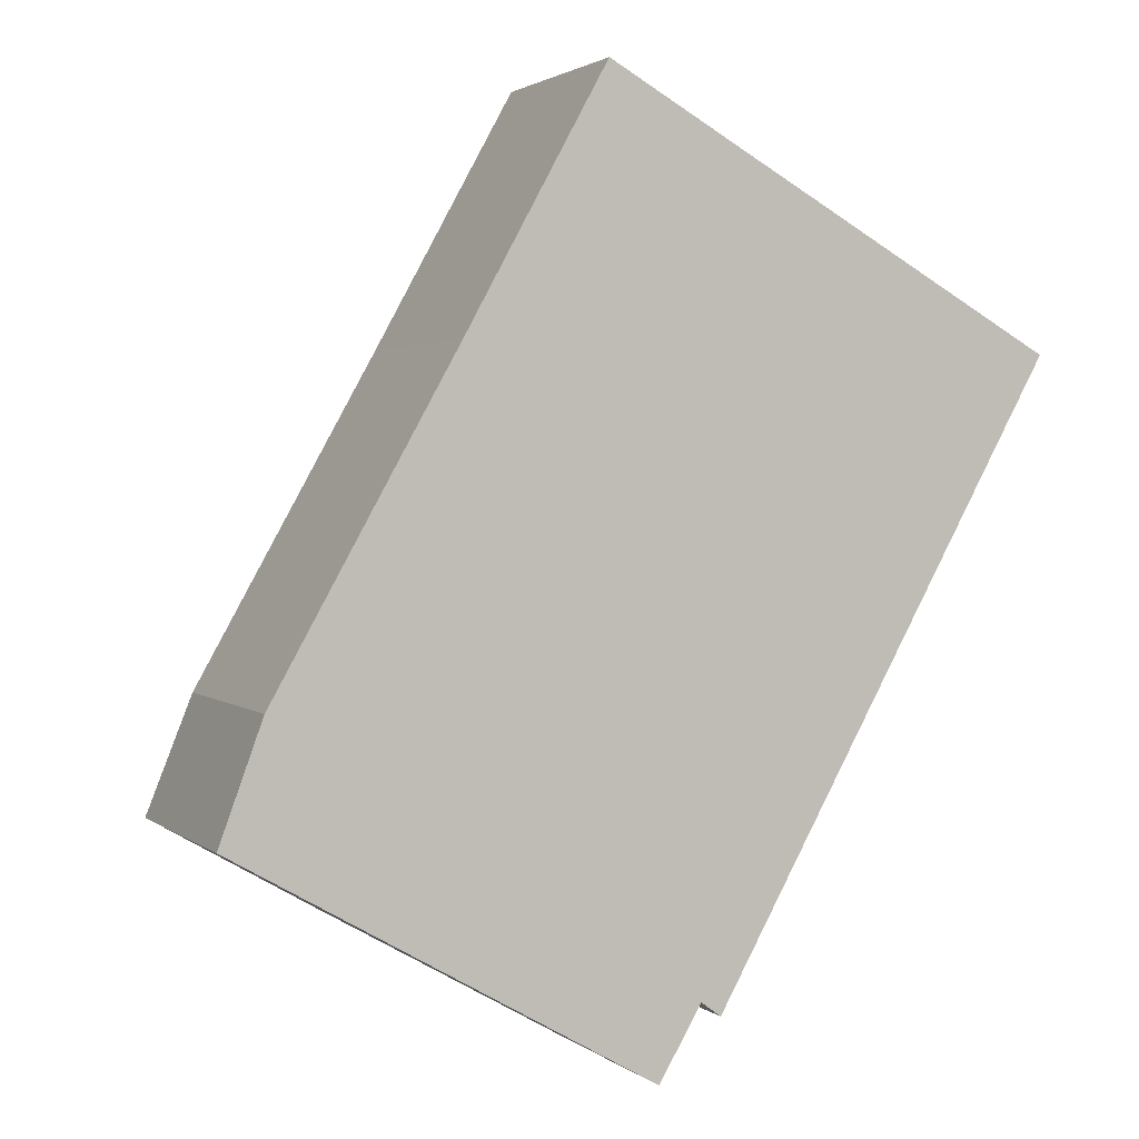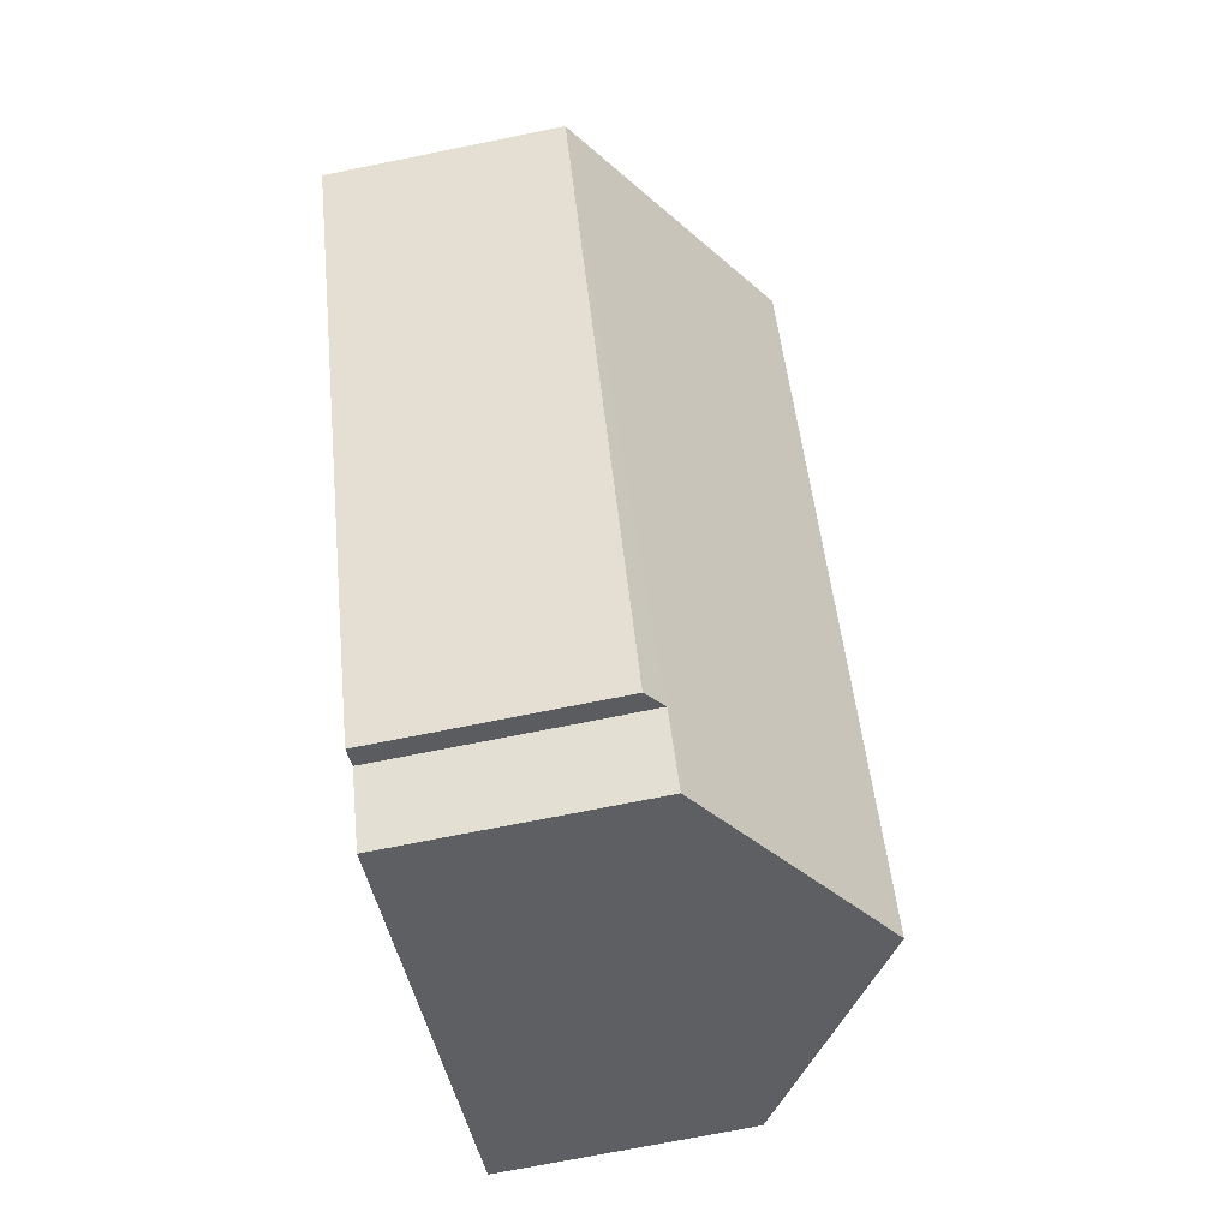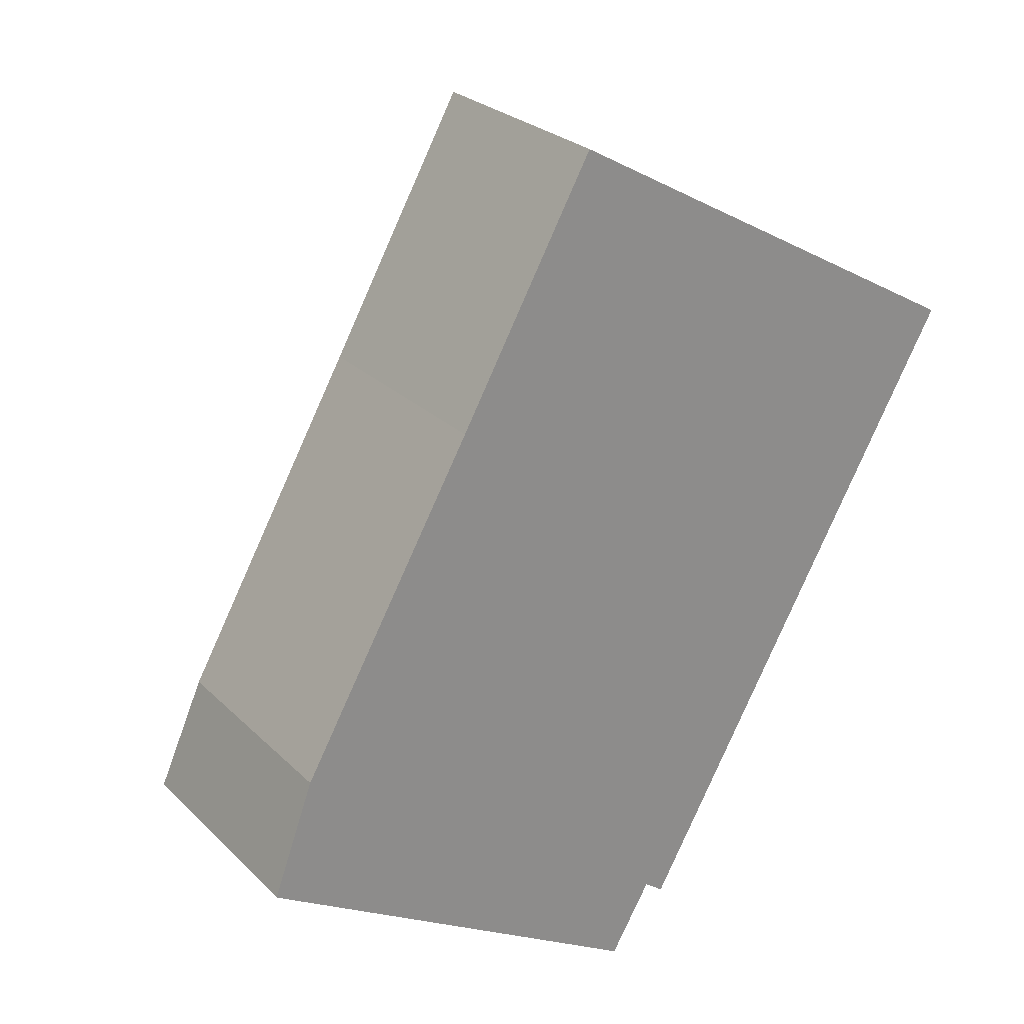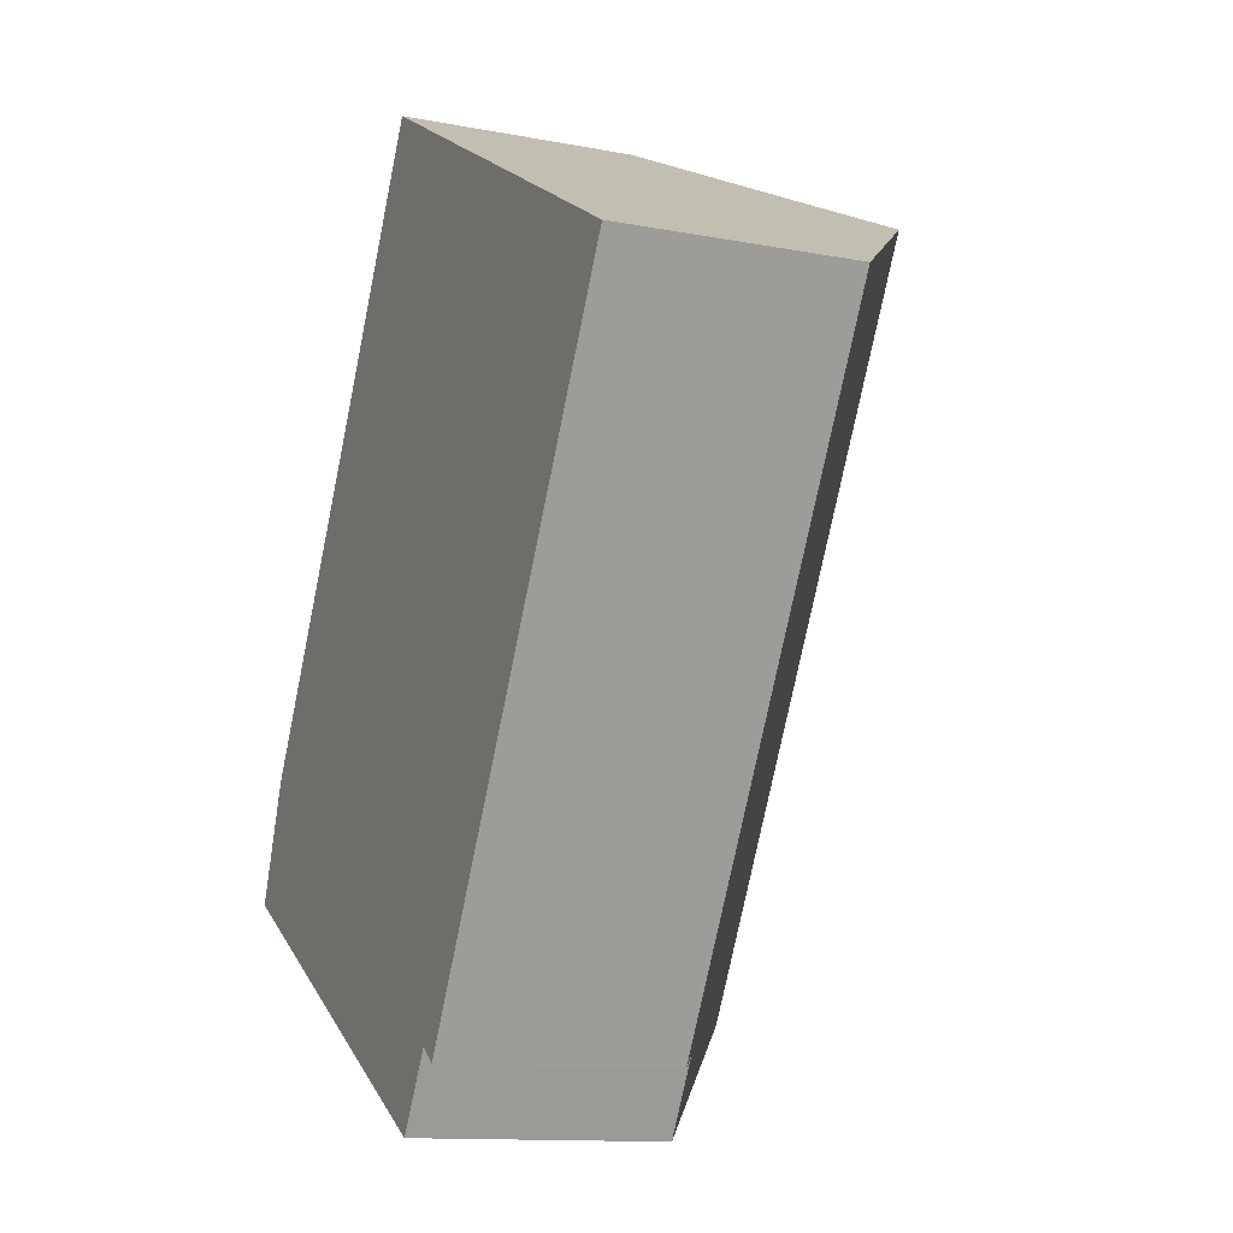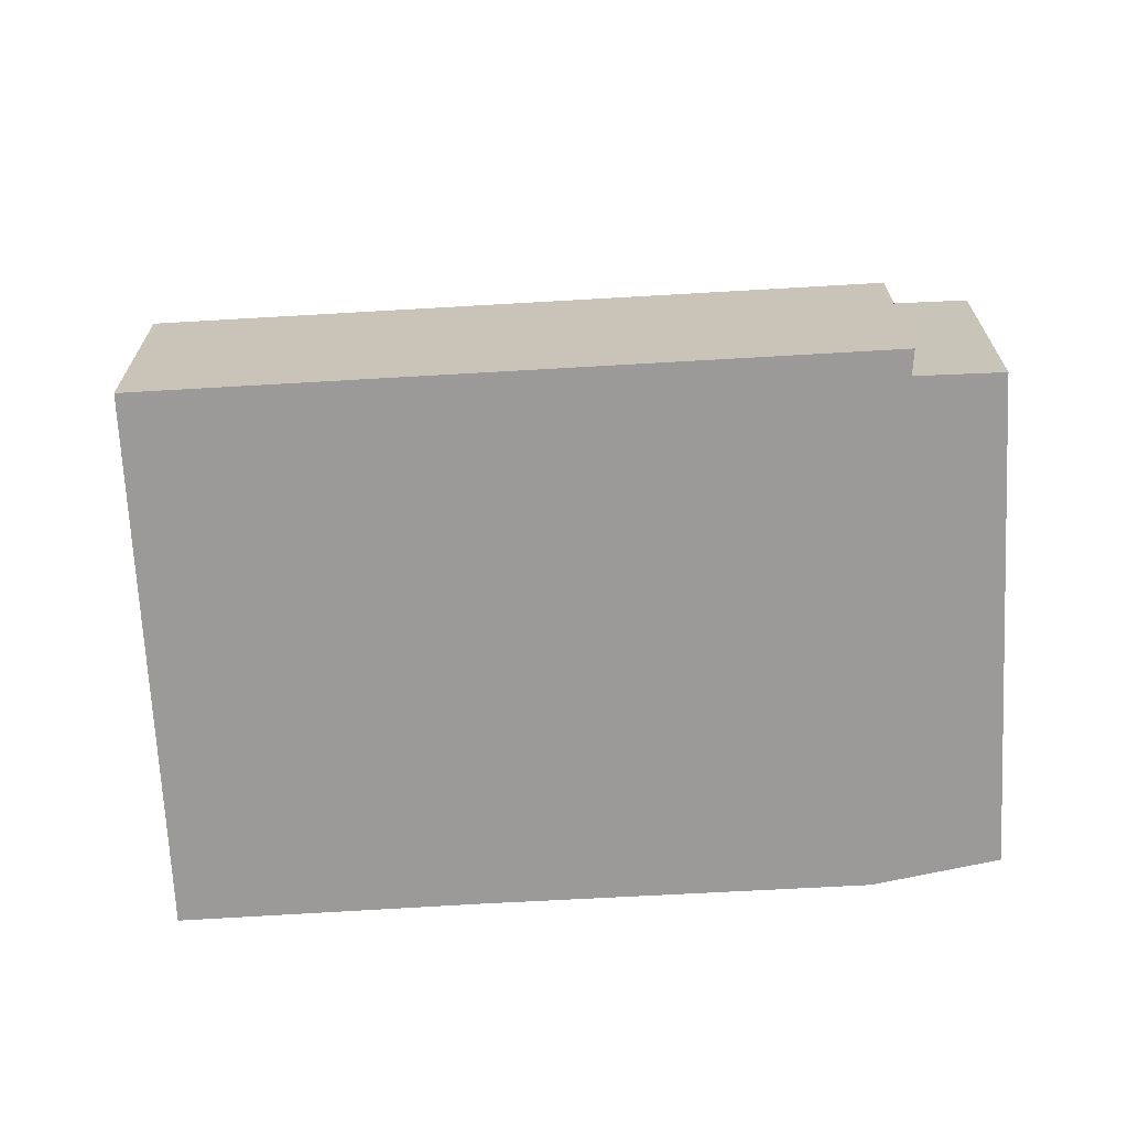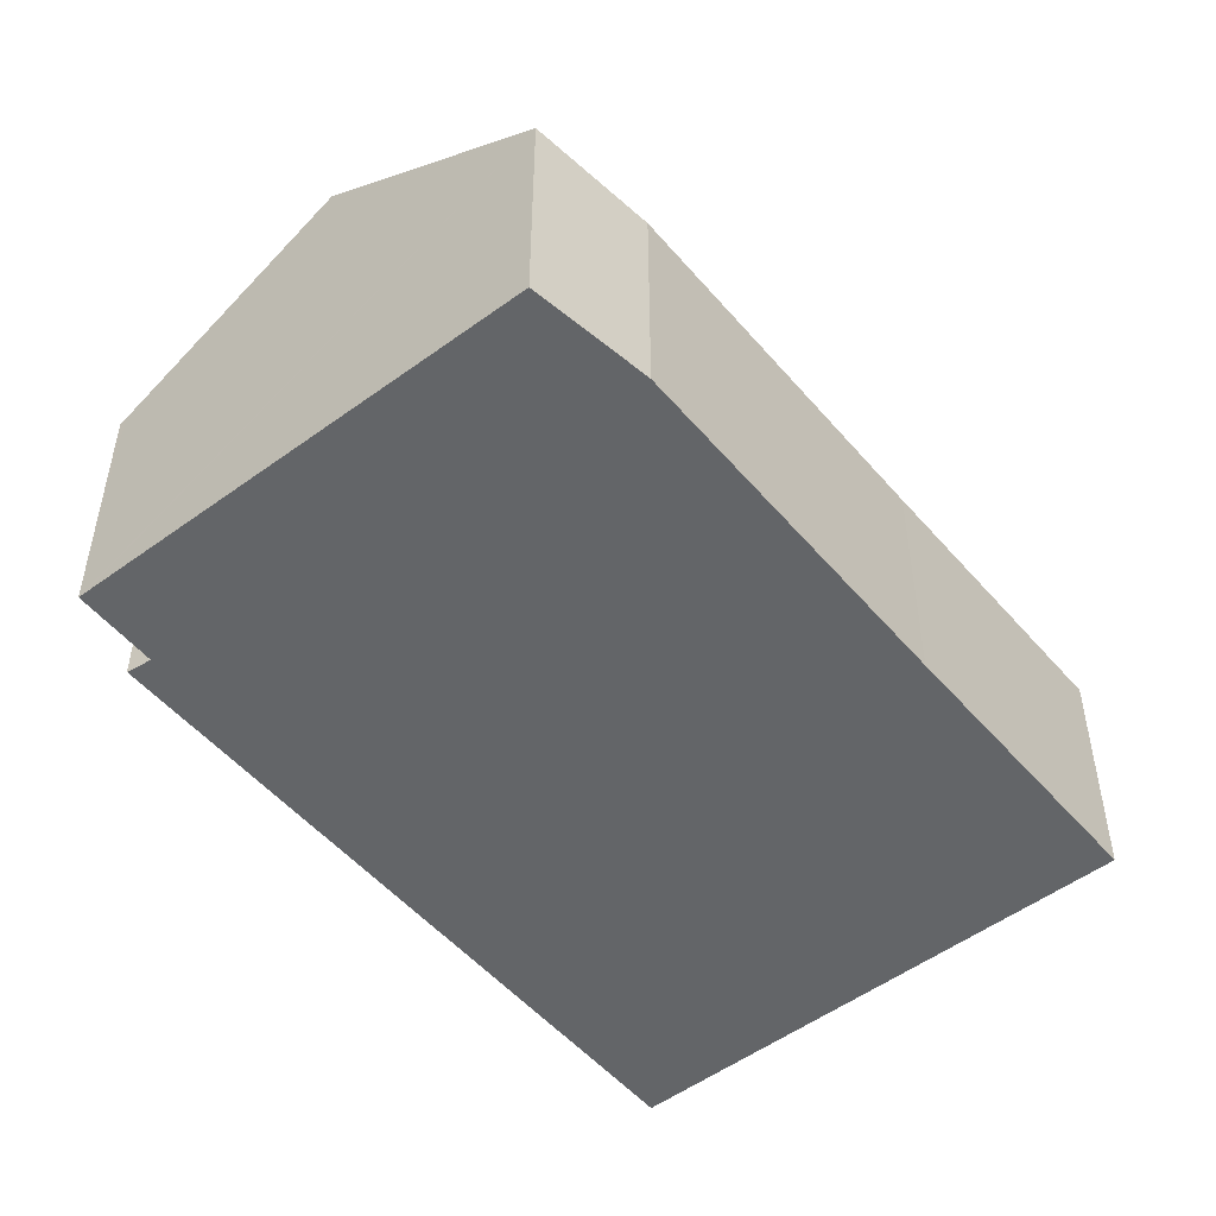
<metadata>
{"format":"obj","ext":"obj","renderer":"f3d","projection":"perspective","resolution":1024,"background":"white","views":[{"elev":2.2,"azim":-23.4,"up":"+Z"},{"elev":-71.7,"azim":101.4,"up":"+Z"},{"elev":26.0,"azim":-34.1,"up":"+Z"},{"elev":-12.4,"azim":65.8,"up":"+Z"},{"elev":-69.4,"azim":122.5,"up":"+Y"},{"elev":-51.4,"azim":-111.7,"up":"+Y"}]}
</metadata>
<code>
v  5.058 3.108 -2.901
v  5.655 3.048 -2.036
v  5.129 3.057 -2.942
v  2.581 4.856 -1.481
v  10.15 2.869 5.383
v  5.905 2.859 -2.22
v  9.816 3.104 5.571
v  7.323 4.856 6.974
v  0 3.034 1.858e-16
v  0.528 2.884 1.442
v  2.77 2.888 5.425
v  6.186 4.057 7.613
v  4.504 2.875 8.562
v  5.129 1.801e-16 -2.942
v  5.058 1.776e-16 -2.901
v  2.581 9.069e-17 -1.481
v  0 0 0
v  5.655 1.247e-16 -2.036
v  5.905 1.359e-16 -2.22
v  0.528 -8.83e-17 1.442
v  2.77 -3.322e-16 5.425
v  4.504 -5.243e-16 8.562
v  6.186 -4.662e-16 7.613
v  7.323 -4.27e-16 6.974
v  9.816 -3.411e-16 5.571
v  10.15 -3.296e-16 5.383
g defaultobject
f 1 2 3
f 2 1 4
f 2 5 6
f 5 2 4
f 5 4 7
f 7 4 8
f 9 8 4
f 8 9 10
f 8 10 11
f 8 11 12
f 12 11 13
f 14 1 3
f 1 14 4
f 4 14 9
f 9 14 15
f 9 15 16
f 9 16 17
f 6 18 2
f 18 6 19
f 17 10 9
f 10 17 20
f 20 11 10
f 11 20 21
f 11 21 13
f 13 21 22
f 22 12 13
f 12 22 8
f 8 22 7
f 7 22 23
f 7 23 24
f 7 24 25
f 7 25 5
f 5 25 26
f 26 6 5
f 6 26 19
f 2 14 3
f 14 2 18
f 15 18 16
f 18 15 14
f 21 23 22
f 23 21 24
f 24 21 25
f 25 21 20
f 25 20 26
f 26 20 18
f 26 18 19
f 18 20 17
f 18 17 16

</code>
